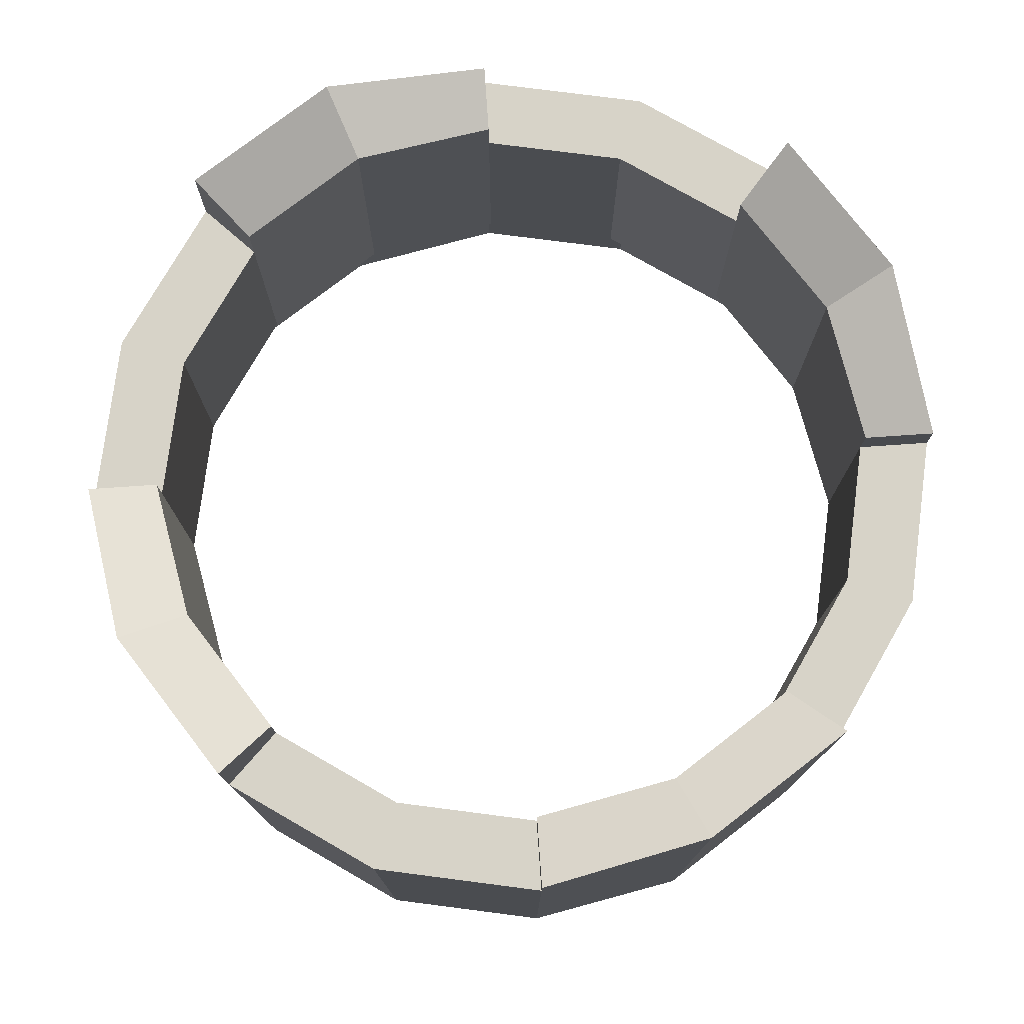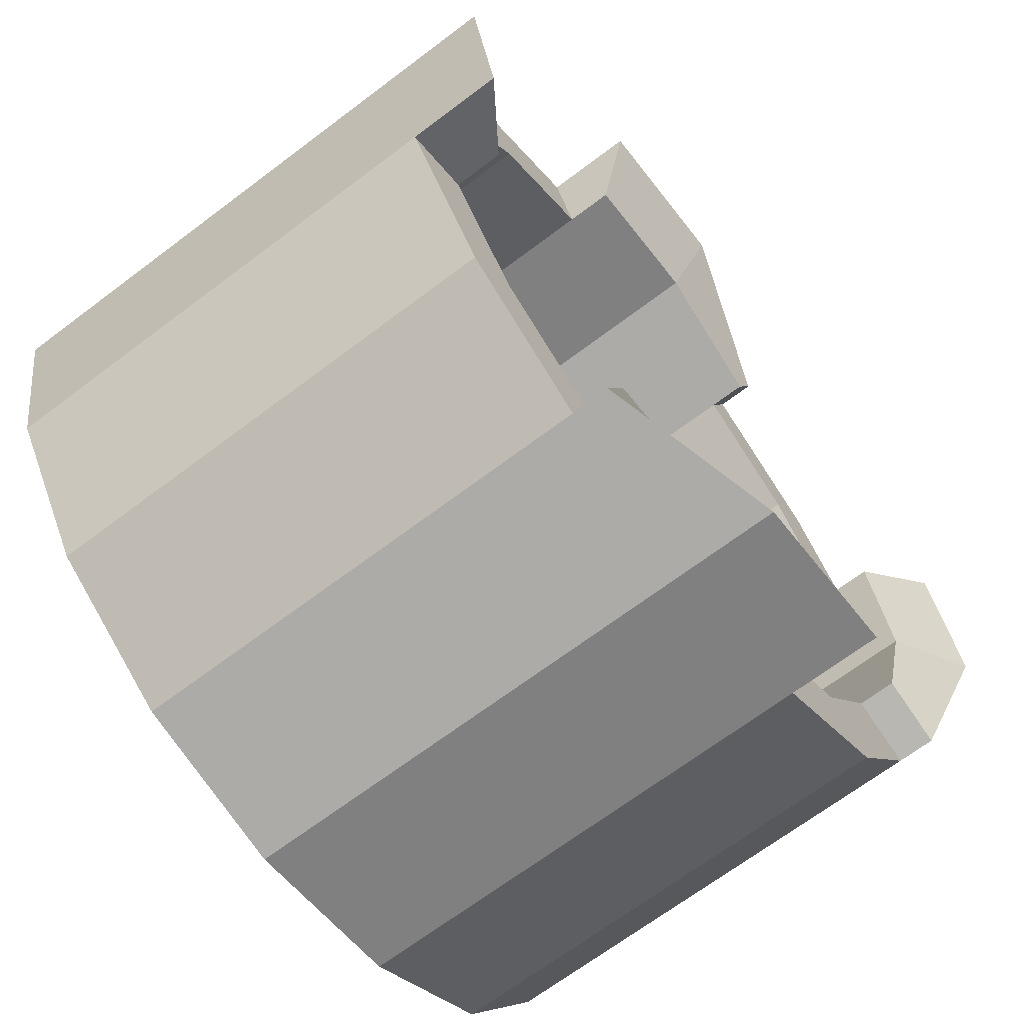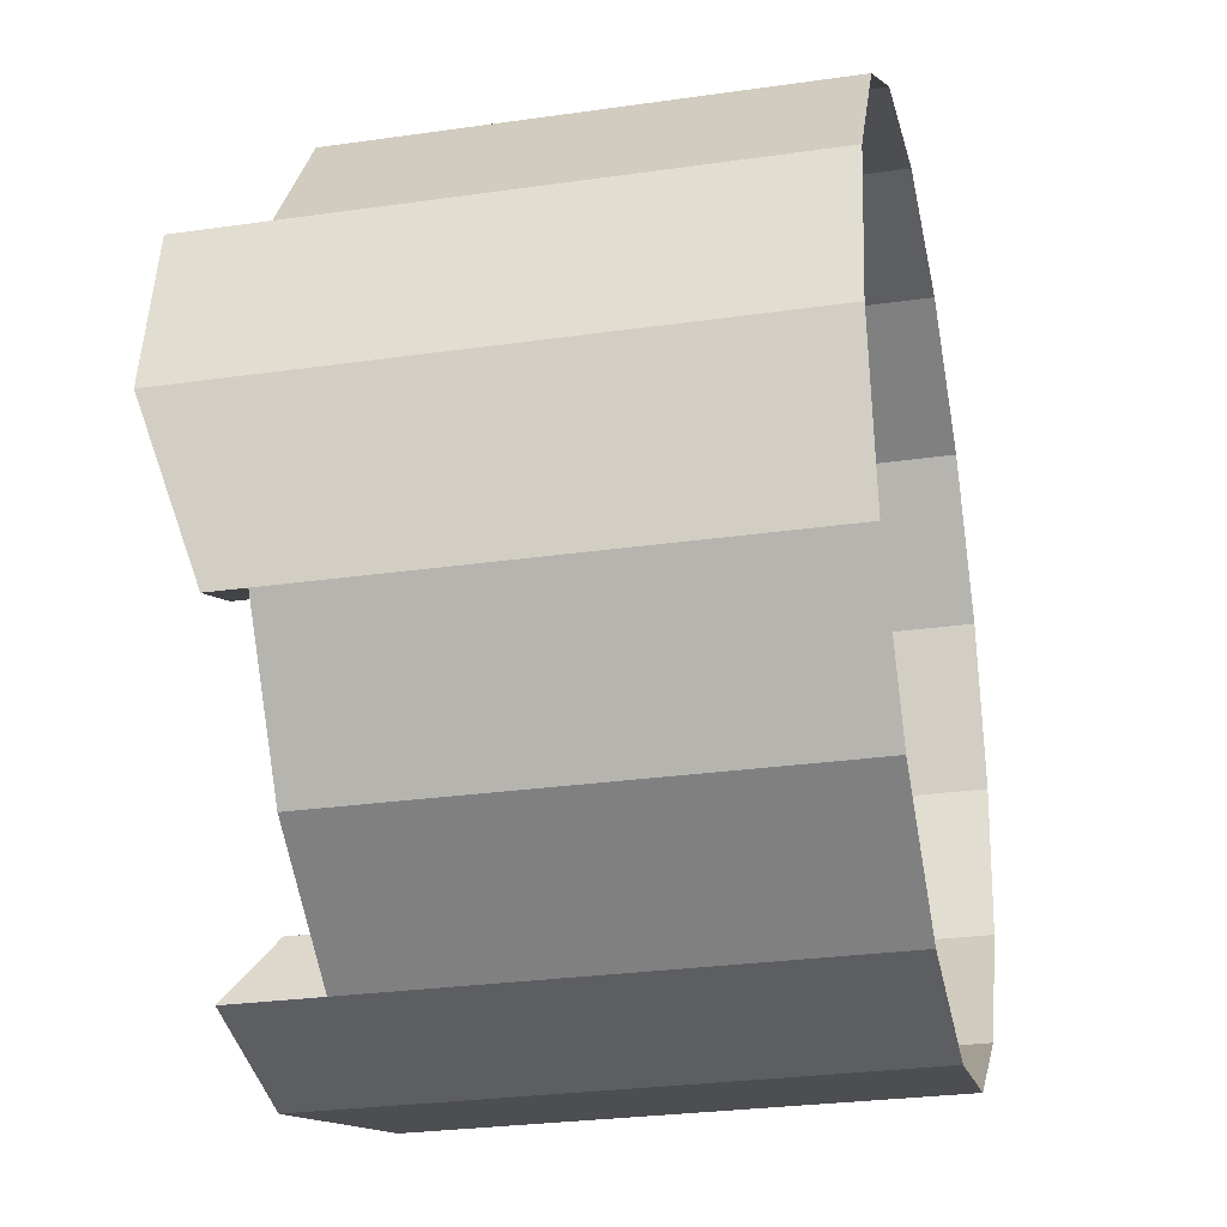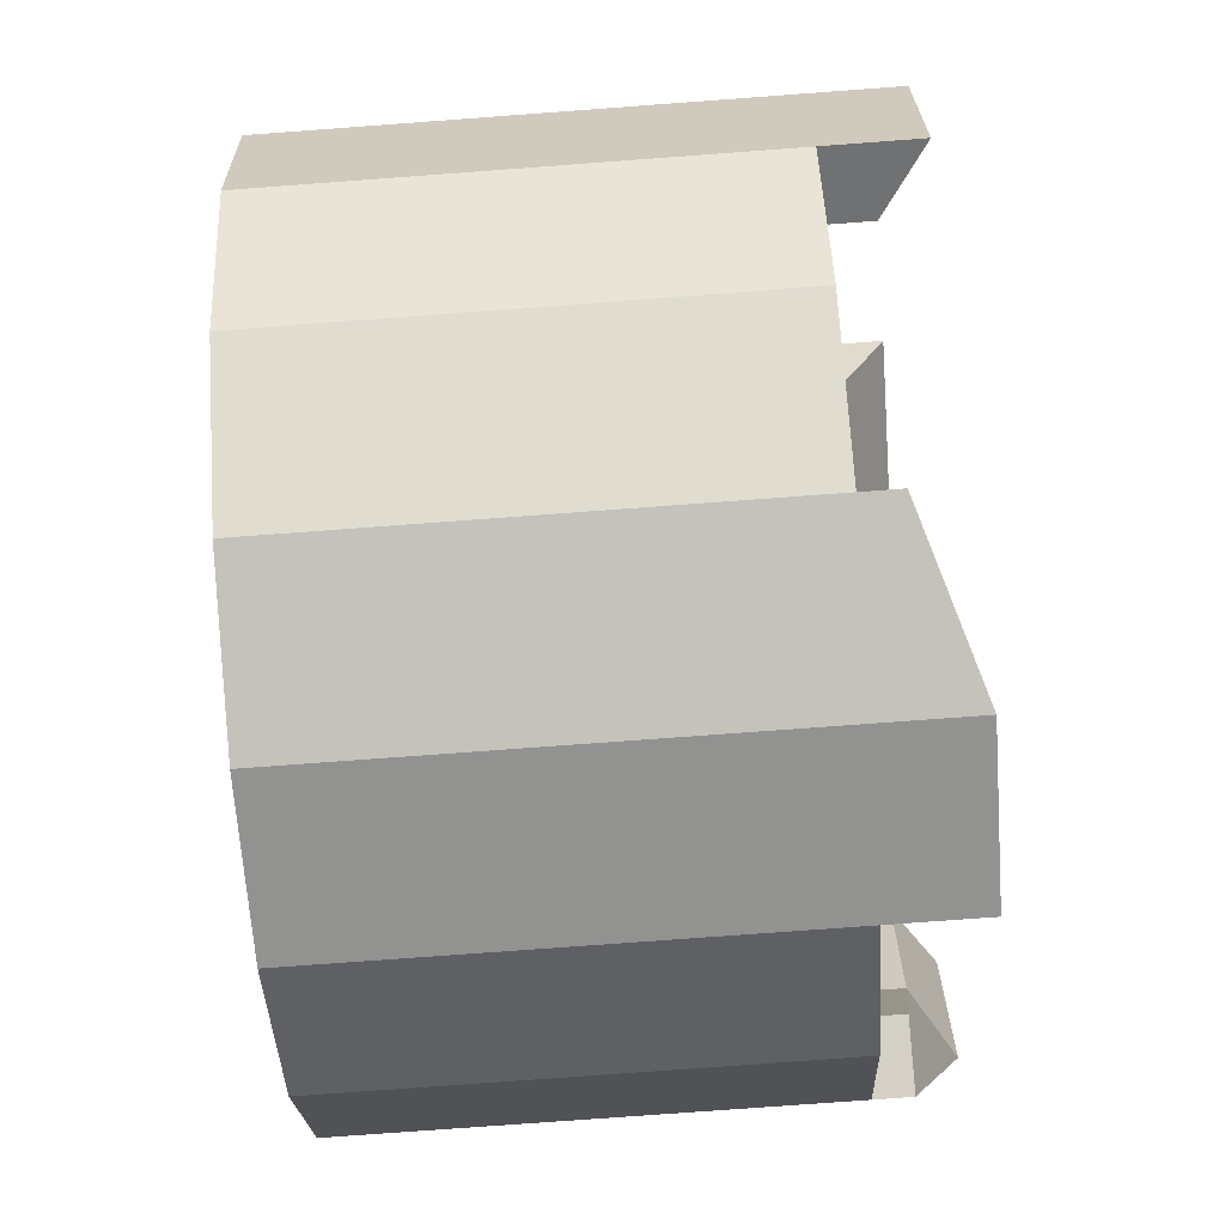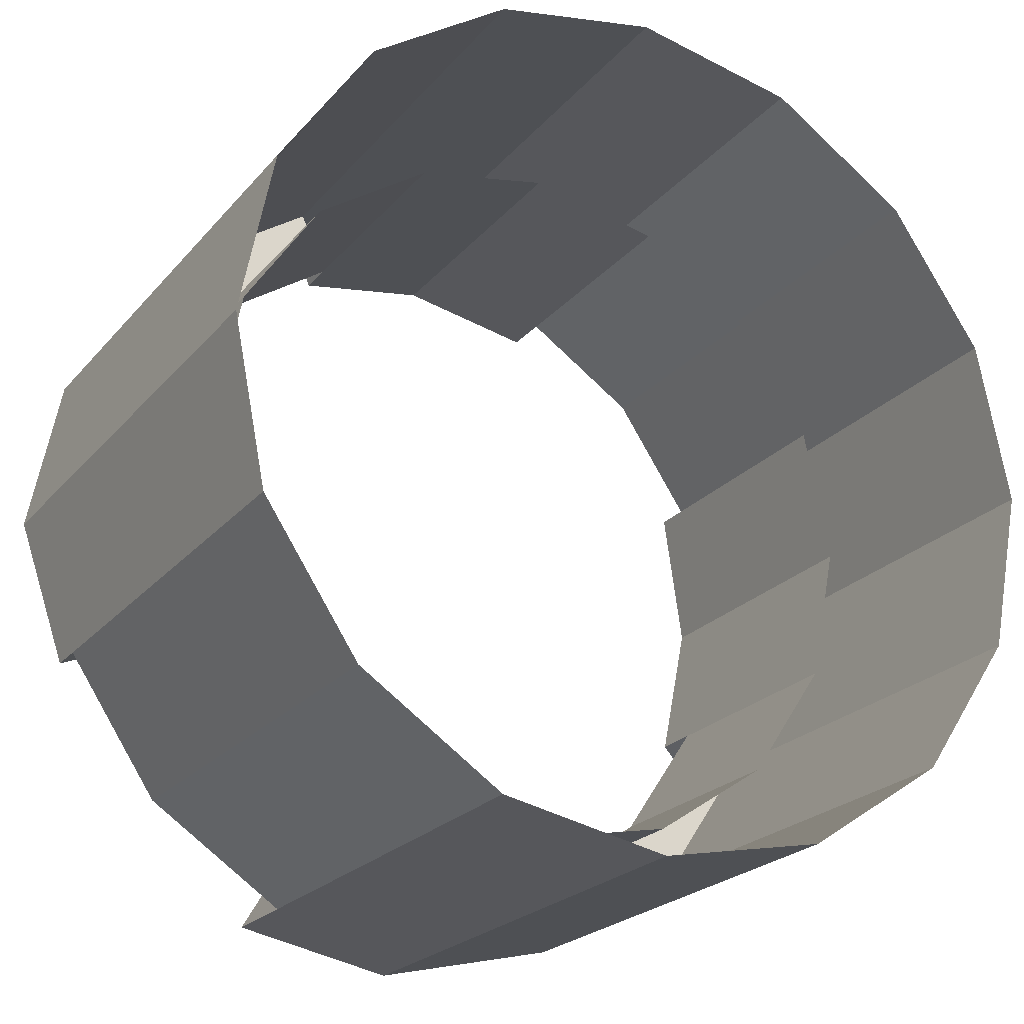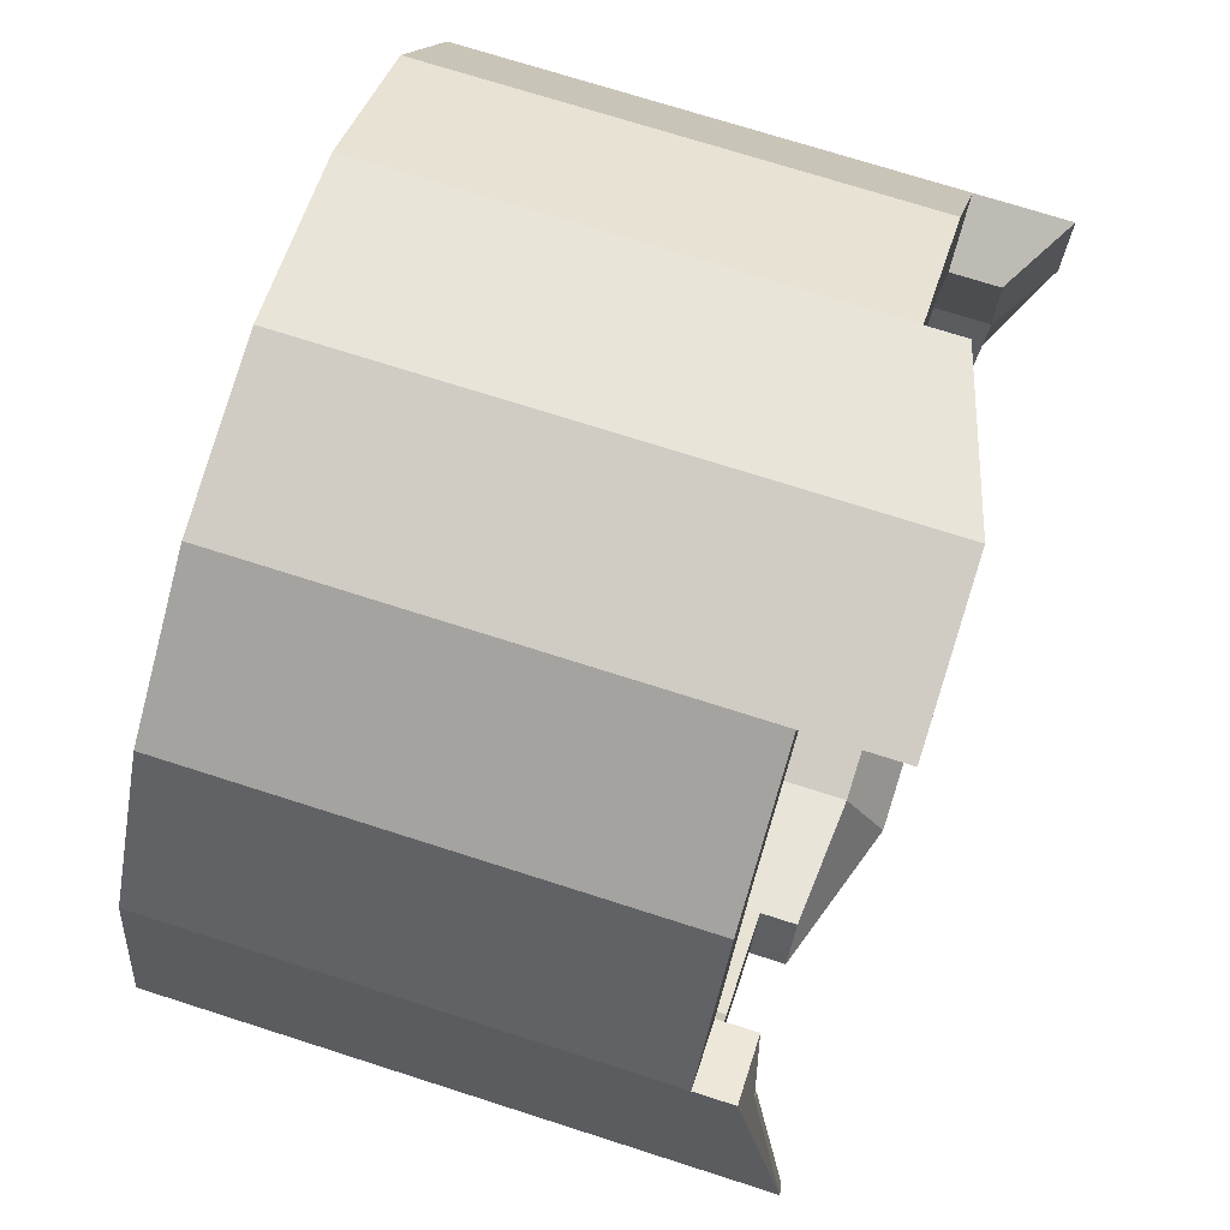
<metadata>
{"format":"obj","ext":"obj","renderer":"f3d","projection":"perspective","resolution":1024,"background":"white","views":[{"elev":76.8,"azim":-26.4,"up":"+Y"},{"elev":-68.7,"azim":127.0,"up":"+Z"},{"elev":-28.1,"azim":-77.8,"up":"+Z"},{"elev":-77.4,"azim":94.2,"up":"+Z"},{"elev":-22.8,"azim":-29.2,"up":"+Z"},{"elev":72.1,"azim":107.8,"up":"+Z"}]}
</metadata>
<code>
o Cylinder.008_Cylinder.010
v 0 -2.52 -2.05
v -0 -0.2918 -1.72
v 0.7844 -2.52 -1.894
v 0.6583 -0.2918 -1.589
v 1.449 -2.52 -1.449
v 1.216 -0.2918 -1.216
v 1.894 -2.52 -0.7844
v 1.589 -0.2918 -0.6583
v 2.05 -2.52 0
v 1.72 -0.2918 0
v 1.894 -2.52 0.7844
v 1.589 -0.2918 0.6583
v 1.449 -2.52 1.449
v 1.216 -0.2918 1.216
v 0.7844 -2.52 1.894
v 0.6583 -0.2918 1.589
v 0 -2.52 2.05
v 0 -0.2918 1.72
v -0.7844 -2.52 1.894
v -0.6583 -0.2918 1.589
v -1.449 -2.52 1.449
v -1.216 -0.2918 1.216
v -1.894 -2.52 0.7844
v -1.589 -0.2918 0.6583
v -2.05 -2.52 -0
v -1.72 -0.2918 -0
v -1.894 -2.52 -0.7844
v -1.589 -0.2918 -0.6583
v -1.449 -2.52 -1.449
v -1.216 -0.2918 -1.216
v -0.7844 -2.52 -1.894
v -0.6583 -0.2918 -1.589
v 0.7844 -0.2918 -1.894
v 0 -0.2918 -2.05
v 1.449 -0.2918 -1.449
v 1.894 -0.2918 -0.7844
v 2.05 -0.2918 0
v 1.894 -0.2918 0.7844
v 1.449 -0.2918 1.449
v 0.7844 -0.2918 1.894
v 0 -0.2918 2.05
v -0.7844 -0.2918 1.894
v -1.449 -0.2918 1.449
v -1.894 -0.2918 0.7844
v -2.05 -0.2918 -0
v -1.894 -0.2918 -0.7844
v -1.449 -0.2918 -1.449
v -0.7844 -0.2918 -1.894
v 0.6583 -1.475 -1.589
v -0 -1.475 -1.72
v 1.216 -1.475 -1.216
v 1.589 -1.475 -0.6583
v 1.72 -1.475 0
v 1.589 -1.475 0.6583
v 1.216 -1.475 1.216
v 0.6583 -1.475 1.589
v 0 -1.475 1.72
v -0.6583 -1.475 1.589
v -1.216 -1.475 1.216
v -1.589 -1.475 0.6583
v -1.72 -1.475 -0
v -1.589 -1.475 -0.6583
v -1.216 -1.475 -1.216
v -0.6583 -1.475 -1.589
v 0.7844 -0.1146 -1.894
v 0 0.1366 -2.05
v 2.05 0.1366 0
v 1.894 0.1366 -0.7844
v 1.894 -0.1146 0.7844
v 0 0.1366 2.05
v 0.7844 0.1366 1.894
v -0.7844 -0.1146 1.894
v -2.05 0.1366 -0
v -1.894 0.1366 0.7844
v -1.894 -0.1146 -0.7844
v -0.7844 0.1366 -1.894
v 0.6583 -0.1146 -1.589
v -0 -0.06706 -1.72
v 1.72 -0.06706 0
v 1.589 -0.06706 -0.6583
v 1.589 -0.1146 0.6583
v 0 -0.06706 1.72
v 0.6583 -0.06706 1.589
v -0.6583 -0.1146 1.589
v -1.72 -0.06706 -0
v -1.589 -0.06706 0.6583
v -1.589 -0.1146 -0.6583
v -0.6583 -0.06706 -1.589
f 1 34 33 3
f 3 33 35 5
f 5 35 36 7
f 7 36 37 9
f 9 37 38 11
f 11 38 39 13
f 13 39 40 15
f 15 40 41 17
f 17 41 42 19
f 19 42 43 21
f 21 43 44 23
f 23 44 45 25
f 25 45 46 27
f 27 46 47 29
f 10 8 52 53
f 29 47 48 31
f 31 48 34 1
f 44 24 86 74
f 4 6 35 33
f 6 8 36 35
f 41 40 71 70
f 26 28 87 85
f 12 14 39 38
f 14 16 40 39
f 36 8 80 68
f 10 12 81 79
f 20 22 43 42
f 22 24 44 43
f 24 26 85 86
f 8 10 79 80
f 28 30 47 46
f 30 32 48 47
f 38 37 67 69
f 26 24 60 61
f 12 10 53 54
f 28 26 61 62
f 14 12 54 55
f 30 28 62 63
f 16 14 55 56
f 32 30 63 64
f 18 16 56 57
f 4 2 50 49
f 2 32 64 50
f 20 18 57 58
f 6 4 49 51
f 22 20 58 59
f 8 6 51 52
f 24 22 59 60
f 78 77 65 66
f 80 79 67 68
f 79 81 69 67
f 83 82 70 71
f 82 84 72 70
f 86 85 73 74
f 85 87 75 73
f 88 78 66 76
f 33 34 66 65
f 46 45 73 75
f 12 38 69 81
f 34 48 76 66
f 28 46 75 87
f 16 18 82 83
f 37 36 68 67
f 2 4 77 78
f 32 2 78 88
f 42 41 70 72
f 18 20 84 82
f 40 16 83 71
f 48 32 88 76
f 45 44 74 73
f 4 33 65 77
f 20 42 72 84

</code>
